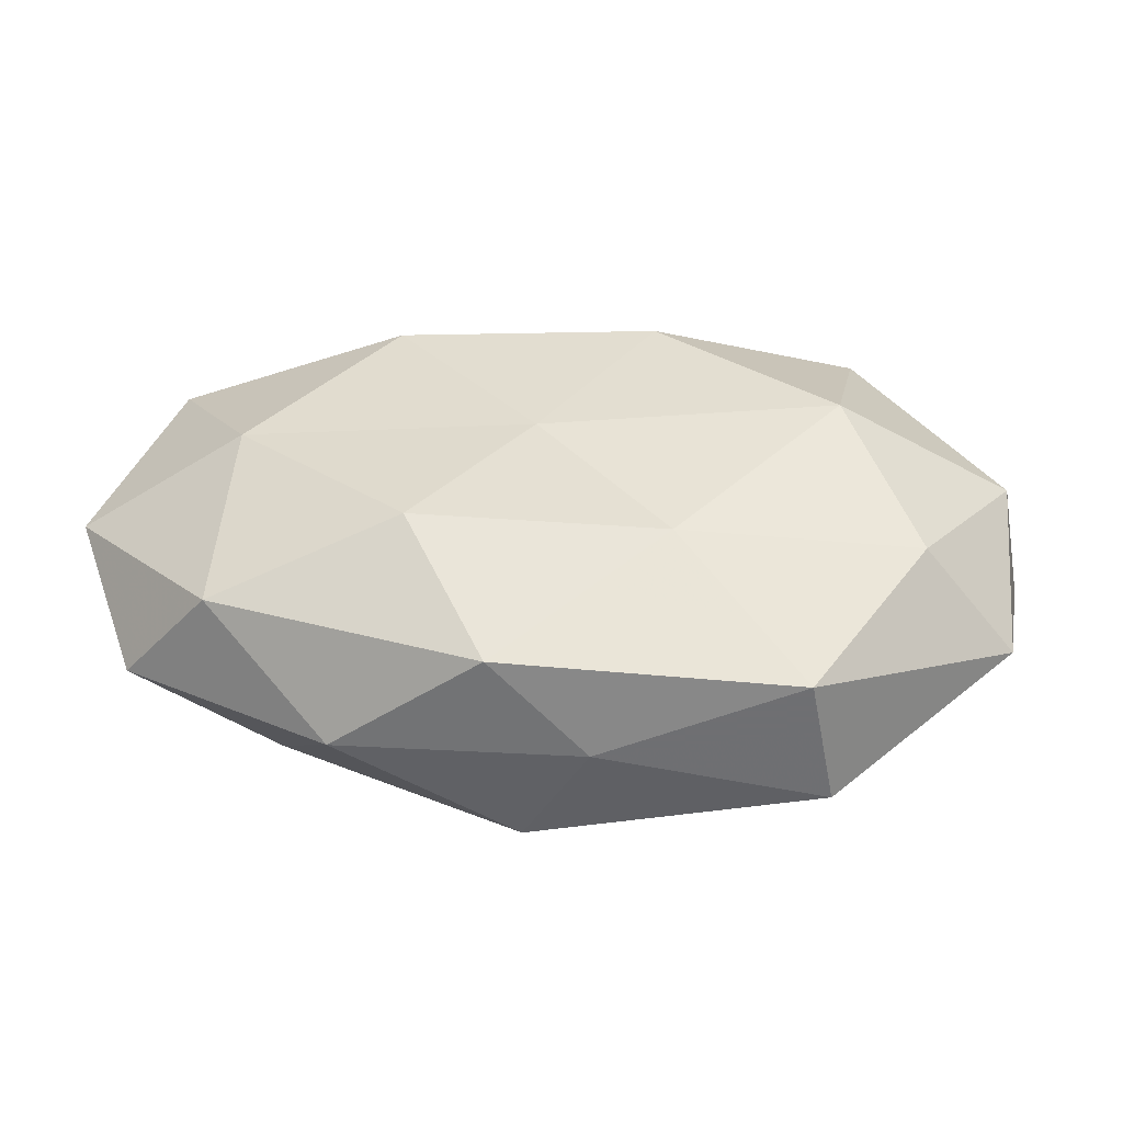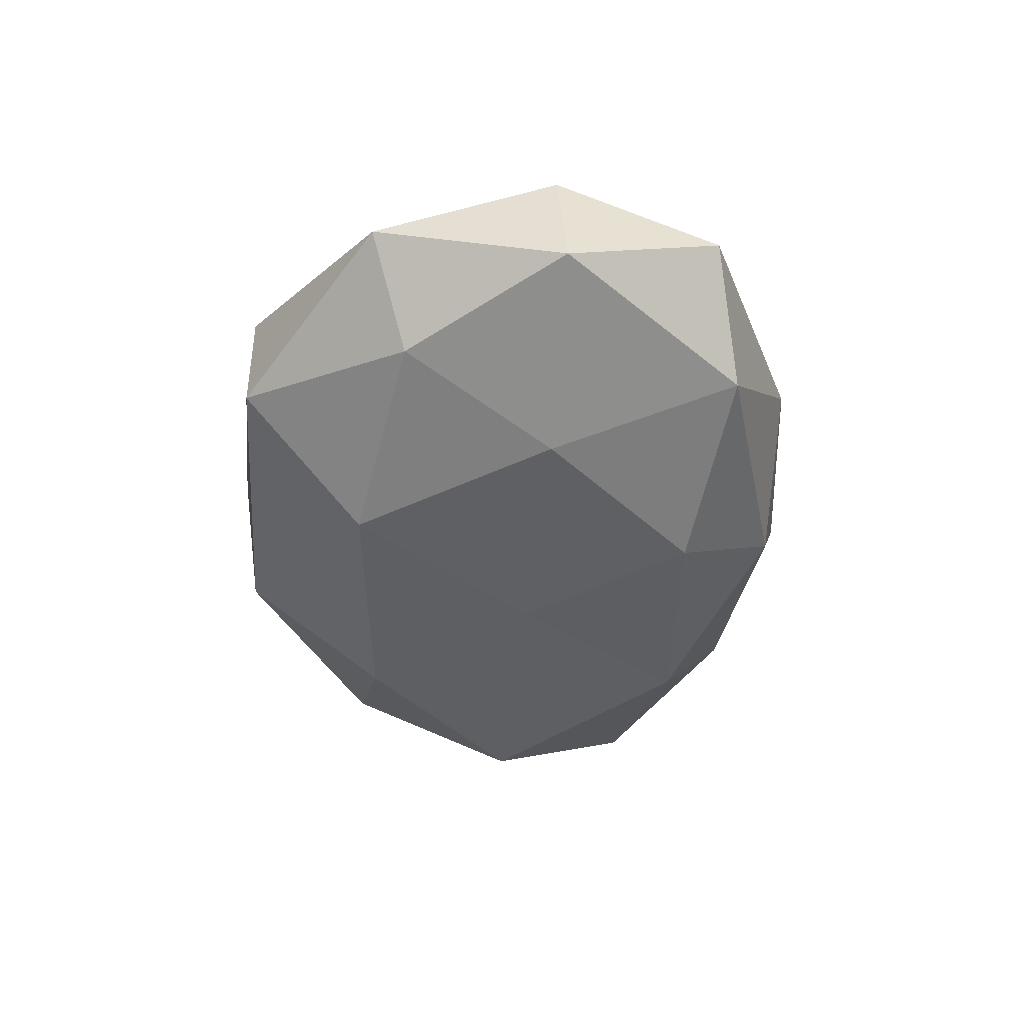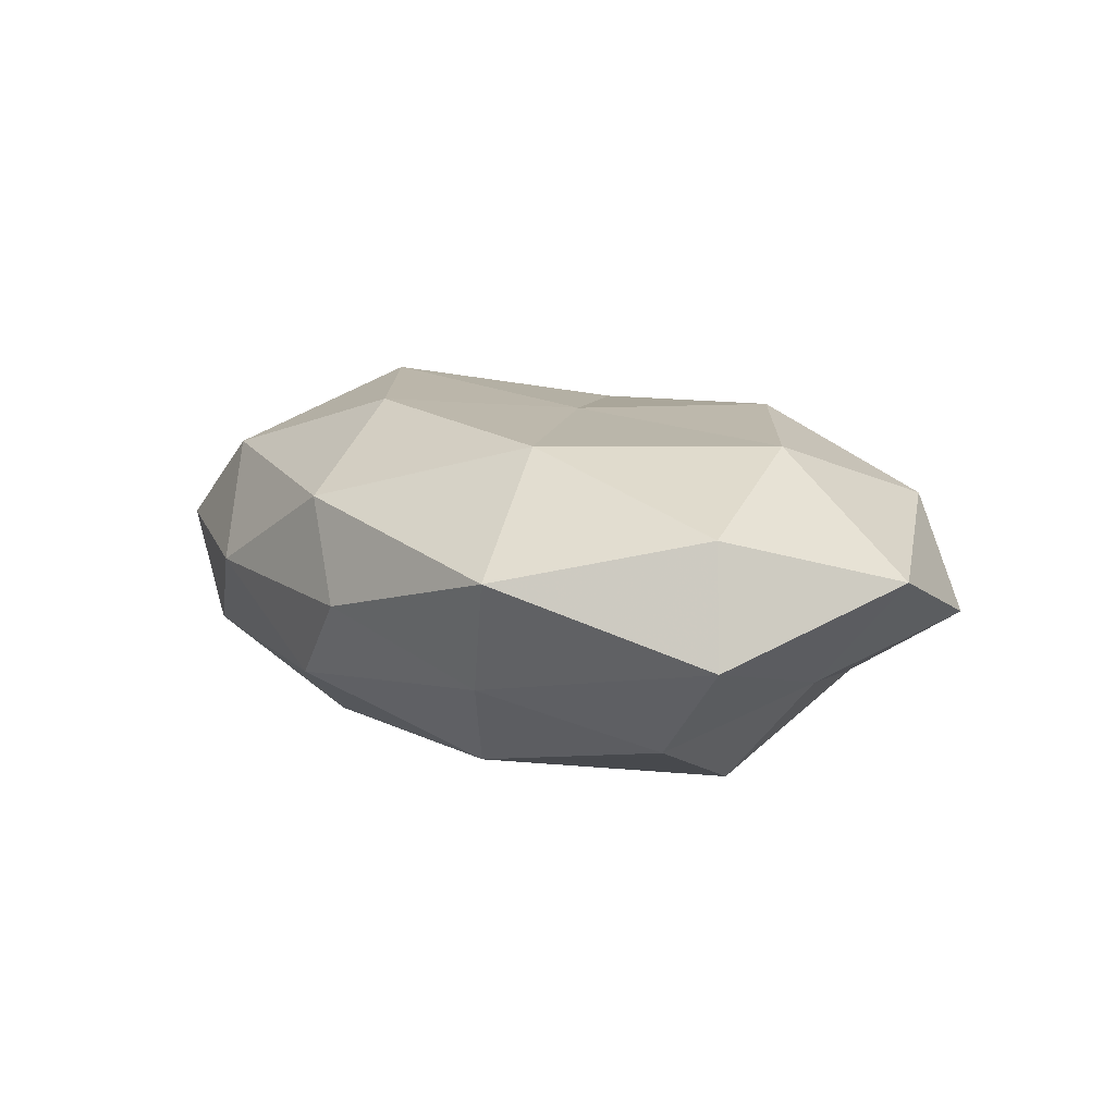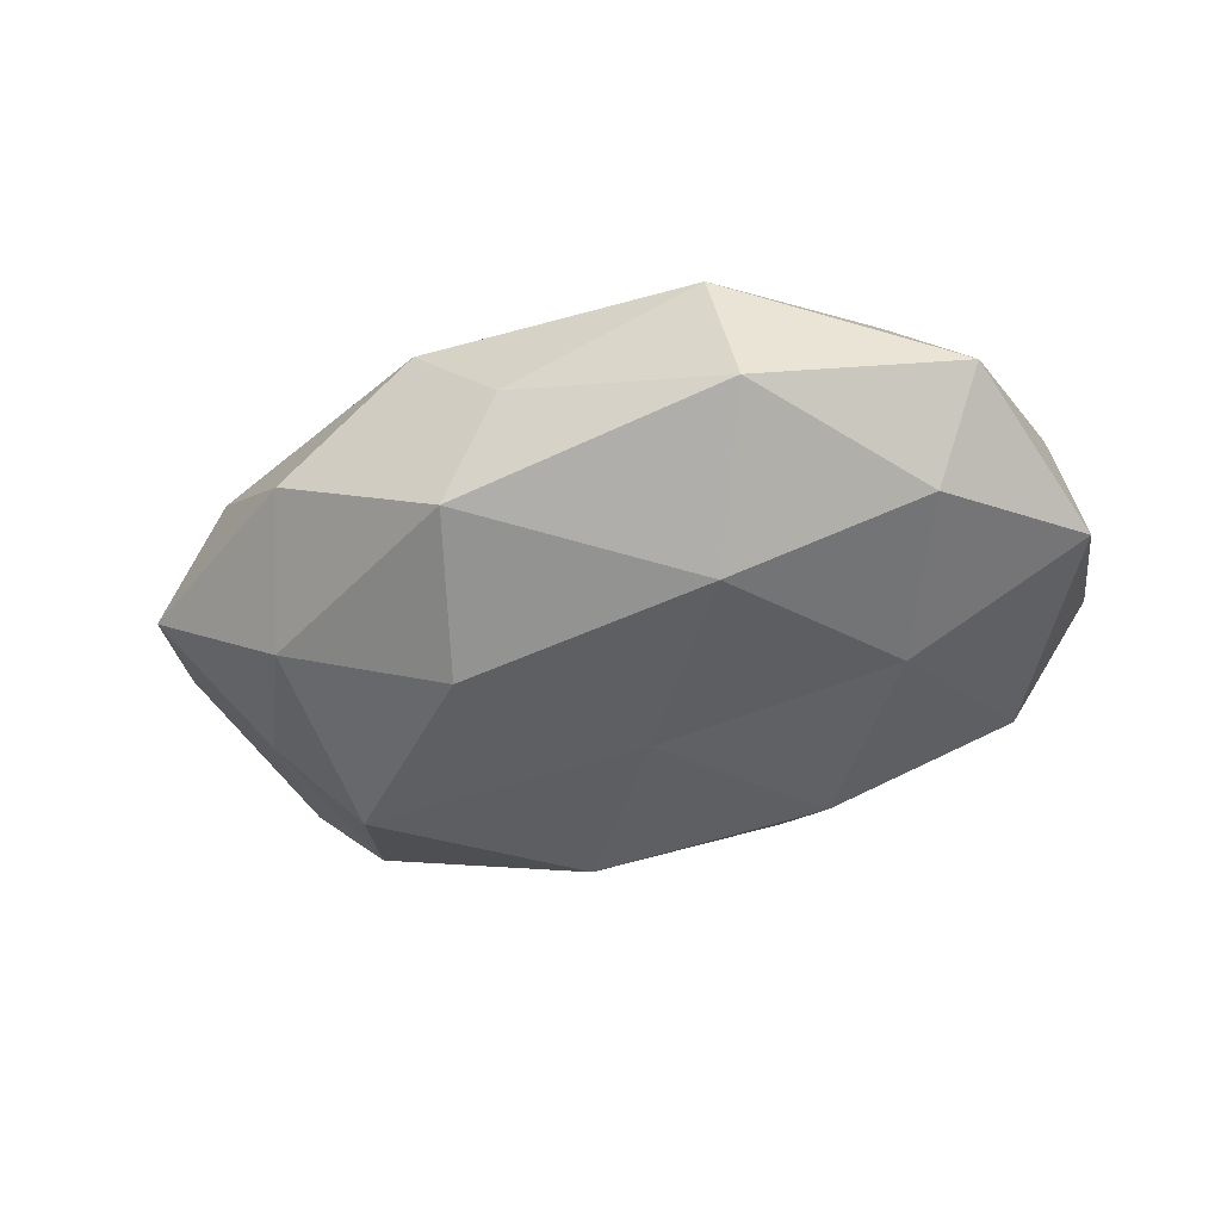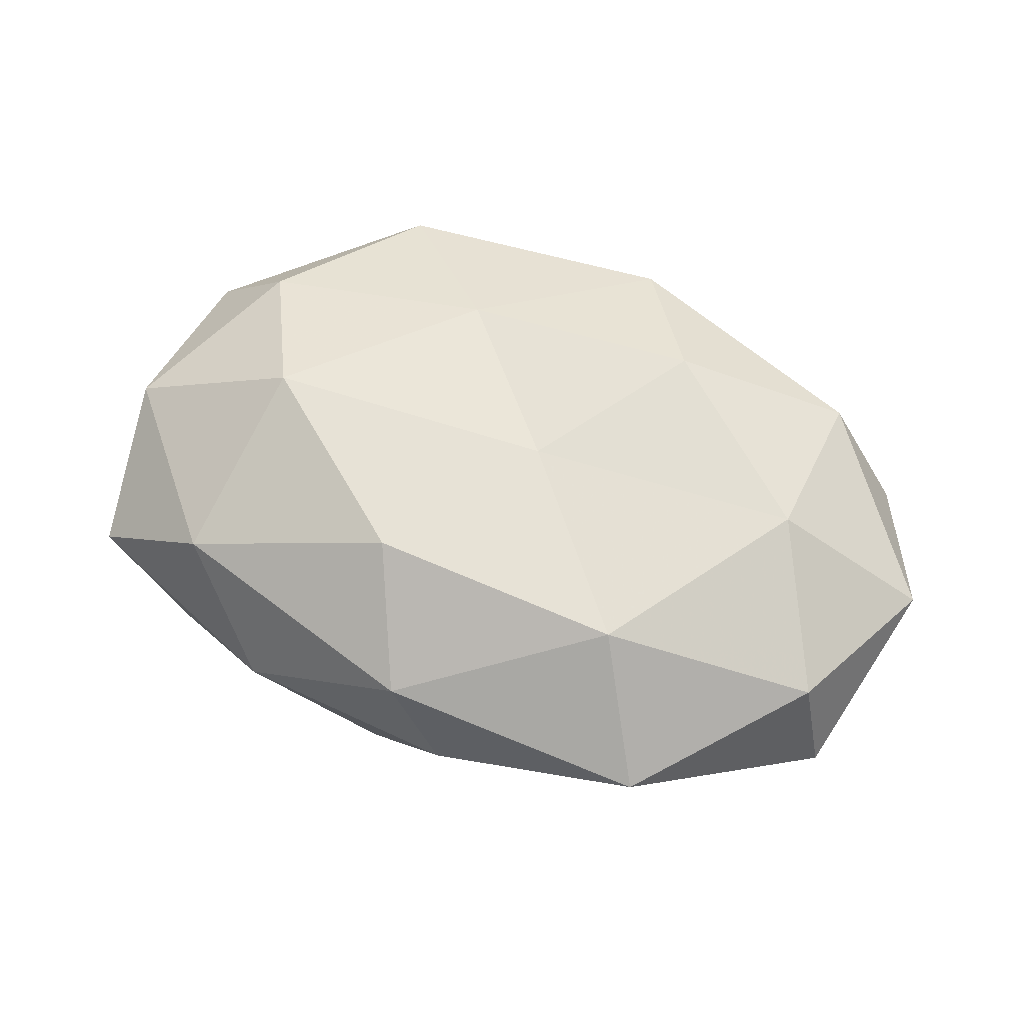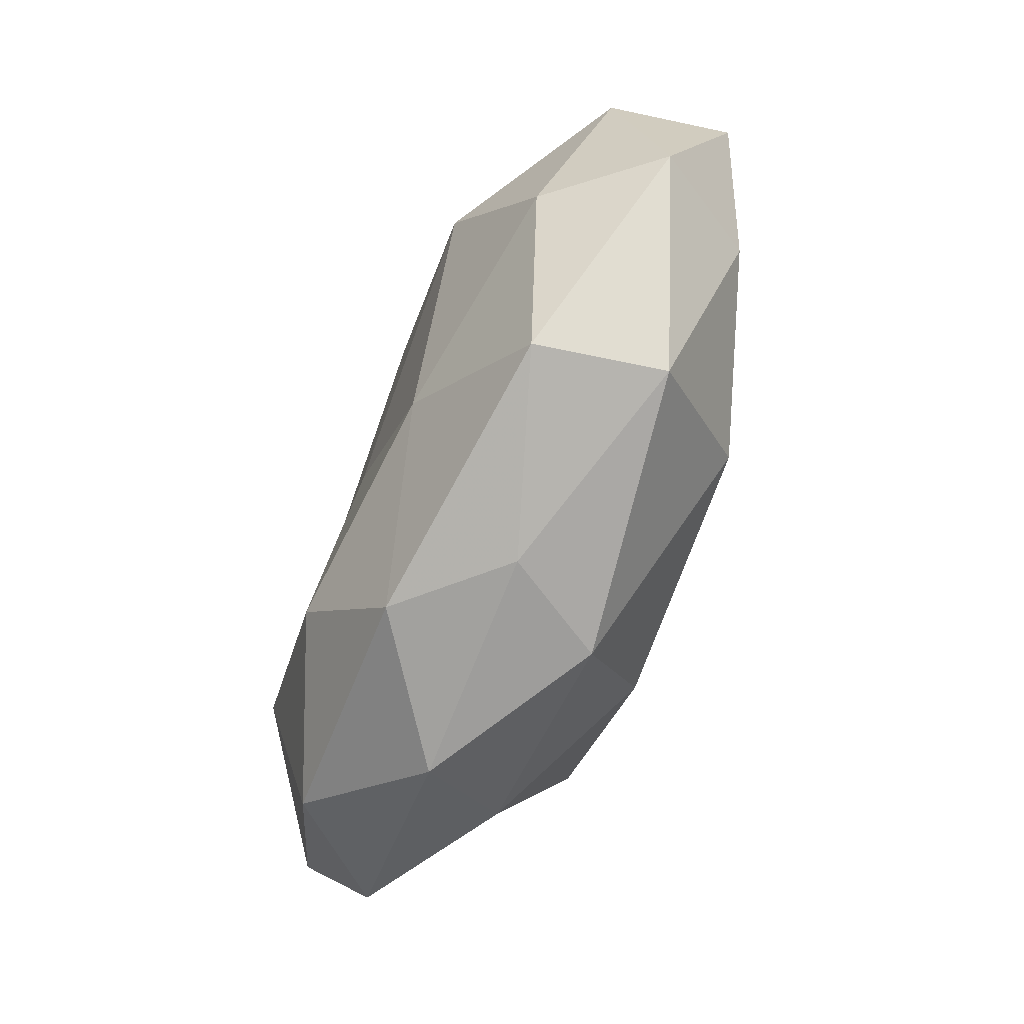
<metadata>
{"format":"obj","ext":"obj","renderer":"f3d","projection":"perspective","resolution":1024,"background":"white","views":[{"elev":-54.6,"azim":-1.5,"up":"+Y"},{"elev":-37.9,"azim":87.4,"up":"+Z"},{"elev":11.6,"azim":-130.4,"up":"+Z"},{"elev":-41.0,"azim":23.7,"up":"+Z"},{"elev":64.3,"azim":-160.8,"up":"+Z"},{"elev":-76.5,"azim":66.1,"up":"+Y"}]}
</metadata>
<code>
v -0.005363 -0.03616 -0.01263
v -0.02729 -0.03542 -0.000792
v 0.02457 0.03532 0.0002184
v 0.03592 0.02511 0.01355
v 0.03389 0.003382 -0.01746
v -0.05169 -0.02141 -0.001937
v -0.04056 0.0177 -0.01478
v 0.01001 0.01977 0.02147
v 0.026 -0.03611 0.009278
v -0.004684 -0.0005032 0.02
v 0.003114 0.001835 -0.02123
v 0.01087 -0.01972 0.01851
v 0.04424 -0.01518 -0.0112
v -0.05259 0.02072 -0.00257
v -0.02183 0.02144 0.01908
v 0.00742 0.0347 -0.01174
v -0.0193 -0.02032 0.02031
v -0.03935 -0.002385 0.01877
v -0.04165 -0.02478 0.01102
v 0.04023 -0.01699 0.01473
v -0.02356 0.03175 -0.008362
v -0.04874 0.01746 0.01132
v -0.003575 0.03803 -0.0009125
v -0.03313 -0.0001093 -0.023
v 0.05661 0.00412 -0.005914
v 0.05145 -0.01965 0.002041
v -0.03408 -0.02146 -0.01278
v -0.05895 -0.002865 0.005424
v -0.01191 -0.01884 -0.02244
v 0.01778 0.02181 -0.02106
v 0.02074 -0.02075 -0.02019
v 0.00342 0.03545 0.0114
v -0.01364 0.02288 -0.02078
v -0.03016 0.03586 0.005936
v 0.02949 -0.0358 -0.006707
v 0.001966 -0.03794 0.0003793
v 0.03135 0.001401 0.02239
v 0.04039 0.02635 -0.01169
v -0.009884 -0.03656 0.01225
v 0.05335 0.003223 0.009562
v -0.04629 -0.001513 -0.008526
v 0.05164 0.02342 0.001438
f 15 10 8
f 10 17 12
f 18 10 15
f 18 17 10
f 19 6 2
f 18 19 17
f 9 20 12
f 14 21 7
f 22 18 15
f 3 16 23
f 21 23 16
f 13 5 25
f 26 20 9
f 13 25 26
f 1 2 27
f 27 2 6
f 28 6 19
f 28 19 18
f 22 14 28
f 22 28 18
f 11 29 24
f 29 1 27
f 27 24 29
f 5 11 30
f 31 11 5
f 13 31 5
f 31 1 29
f 31 29 11
f 32 4 3
f 32 8 4
f 15 8 32
f 23 32 3
f 7 21 33
f 21 16 33
f 33 24 7
f 11 24 33
f 30 11 33
f 33 16 30
f 34 21 14
f 22 34 14
f 22 15 34
f 34 23 21
f 15 32 34
f 34 32 23
f 26 9 35
f 13 26 35
f 35 1 31
f 13 35 31
f 1 36 2
f 35 36 1
f 35 9 36
f 37 4 8
f 8 10 37
f 10 12 37
f 37 12 20
f 38 16 3
f 5 38 25
f 5 30 38
f 38 30 16
f 9 12 39
f 39 12 17
f 19 2 39
f 17 19 39
f 39 2 36
f 36 9 39
f 26 40 20
f 25 40 26
f 40 4 37
f 20 40 37
f 14 7 41
f 41 7 24
f 6 41 27
f 41 24 27
f 28 41 6
f 14 41 28
f 3 4 42
f 42 38 3
f 25 38 42
f 40 42 4
f 25 42 40

</code>
